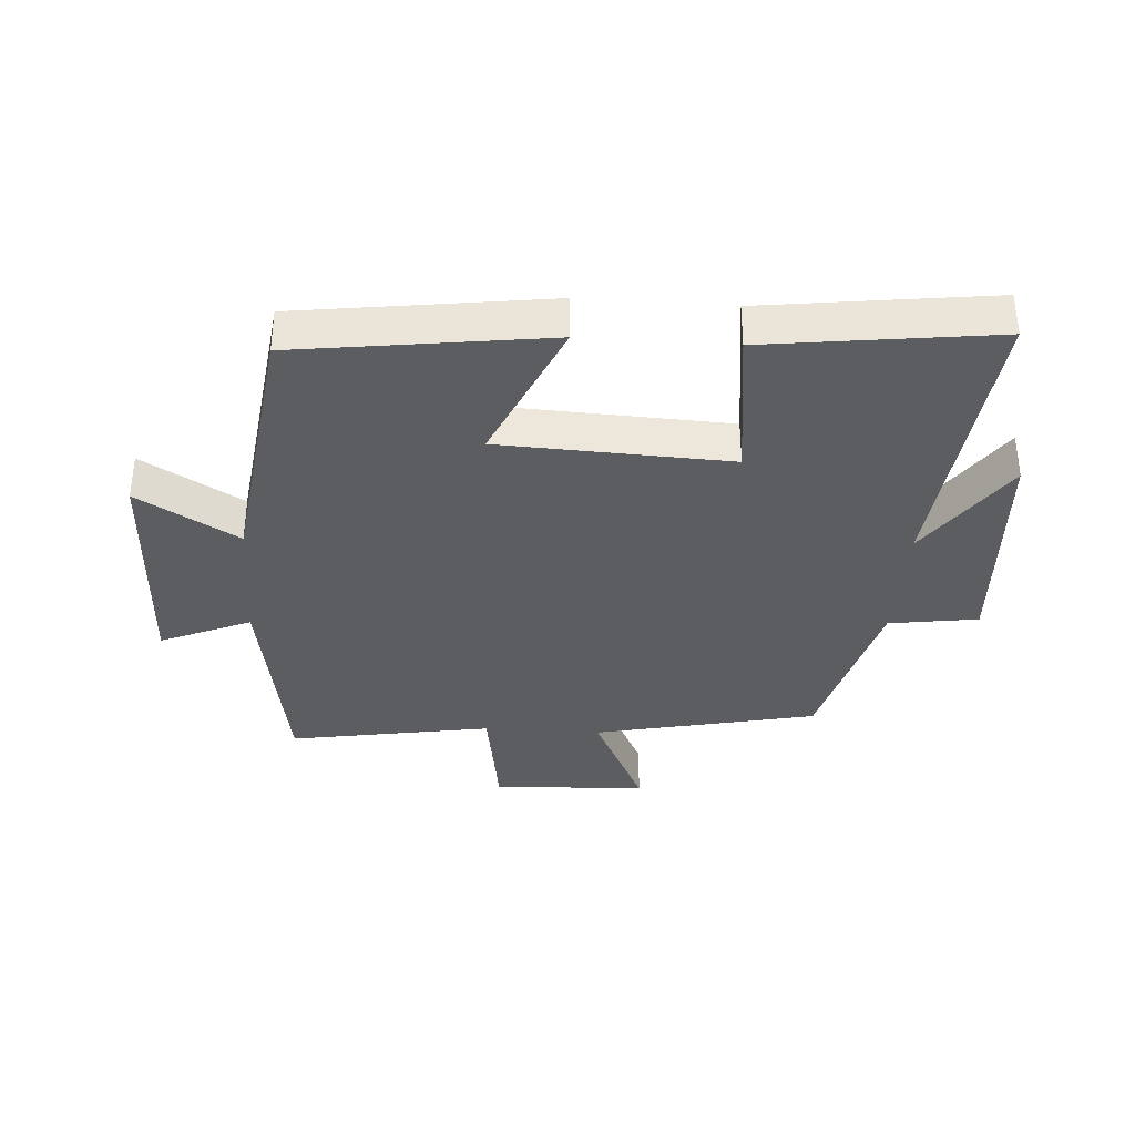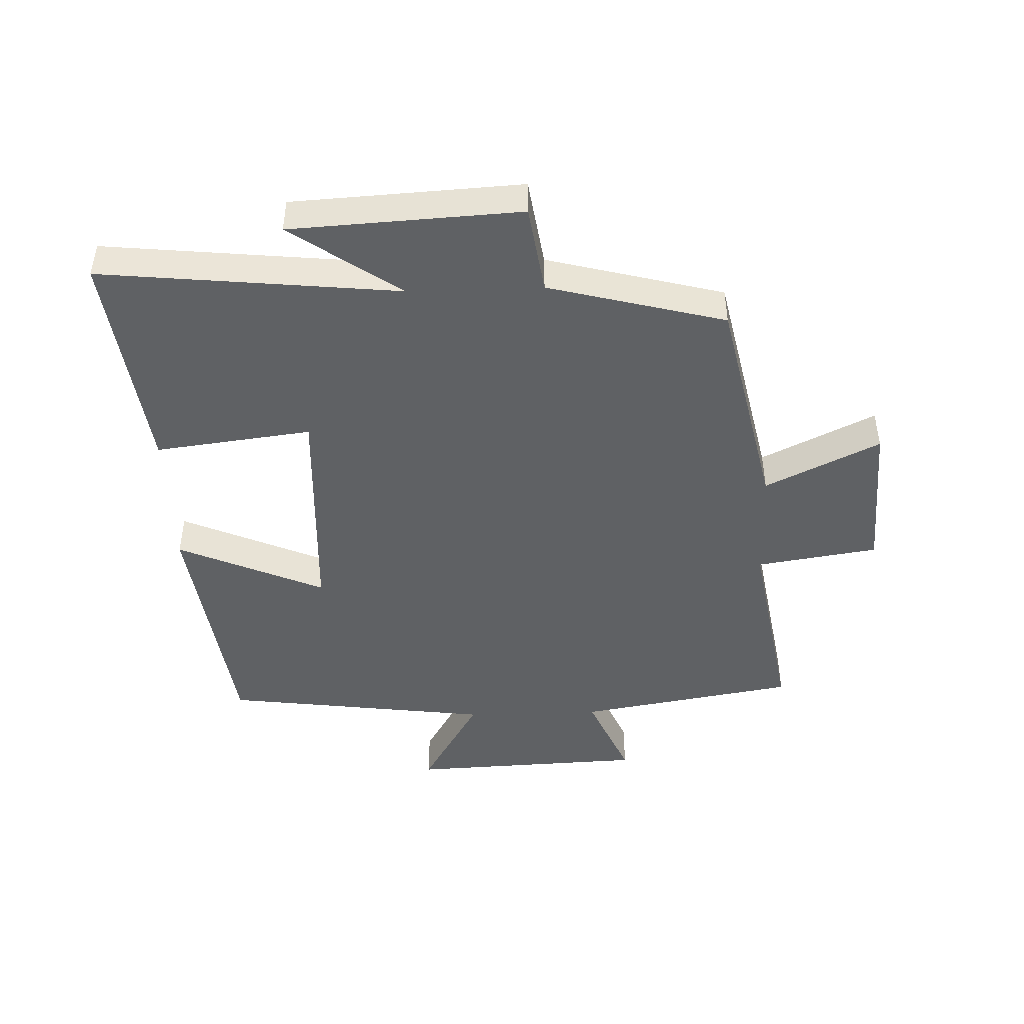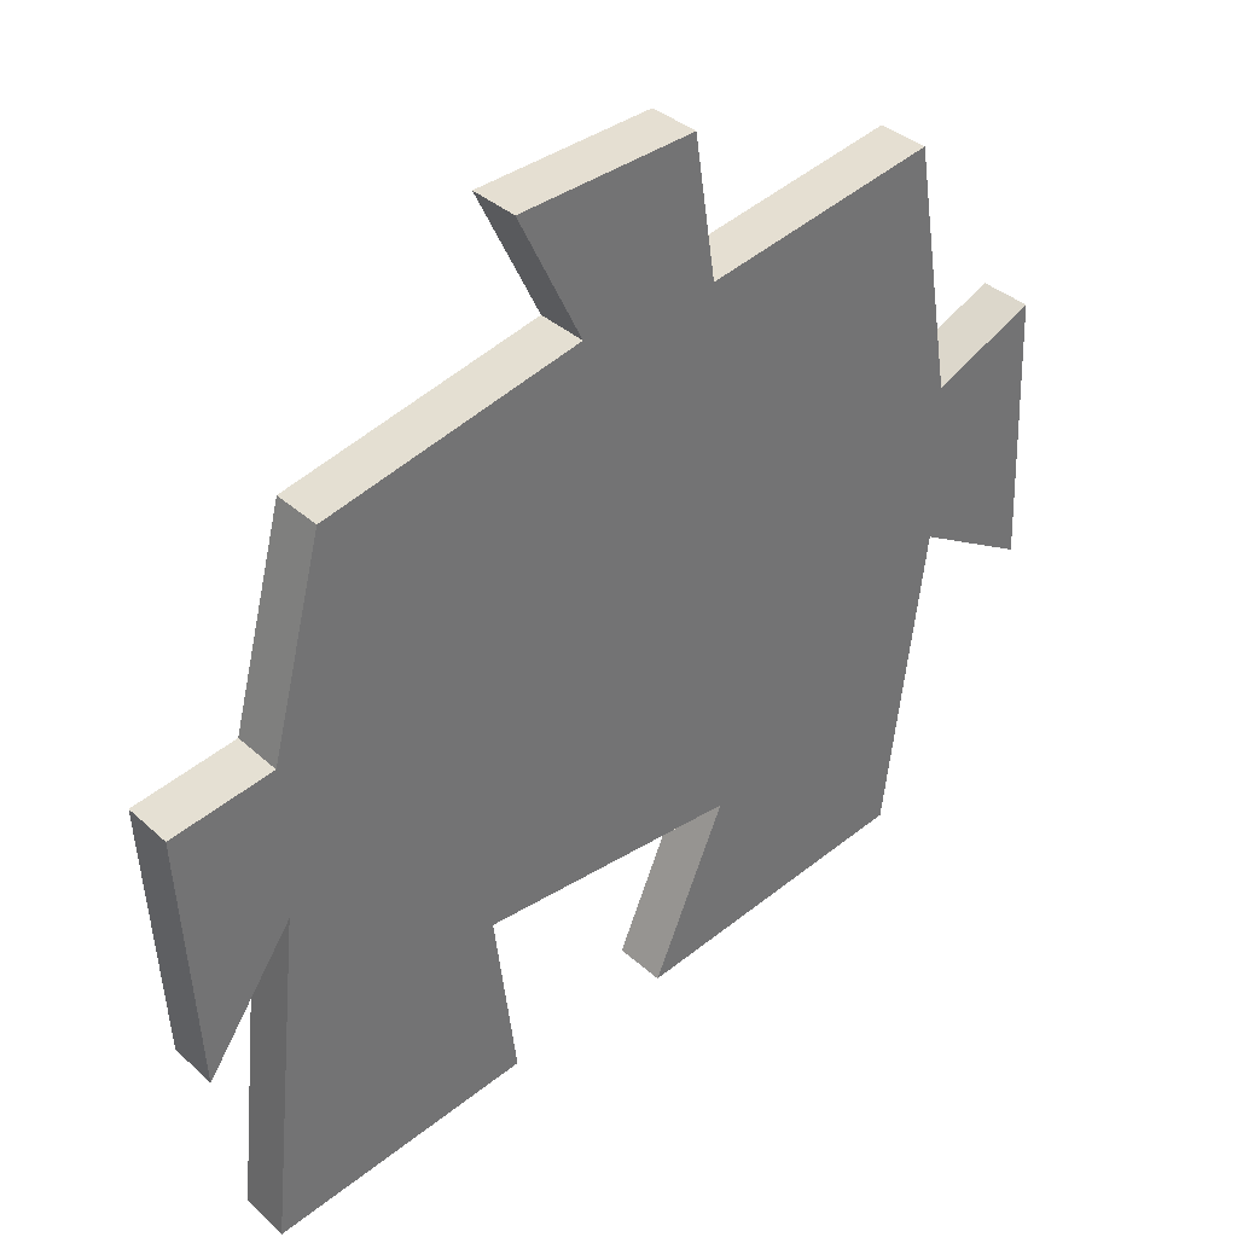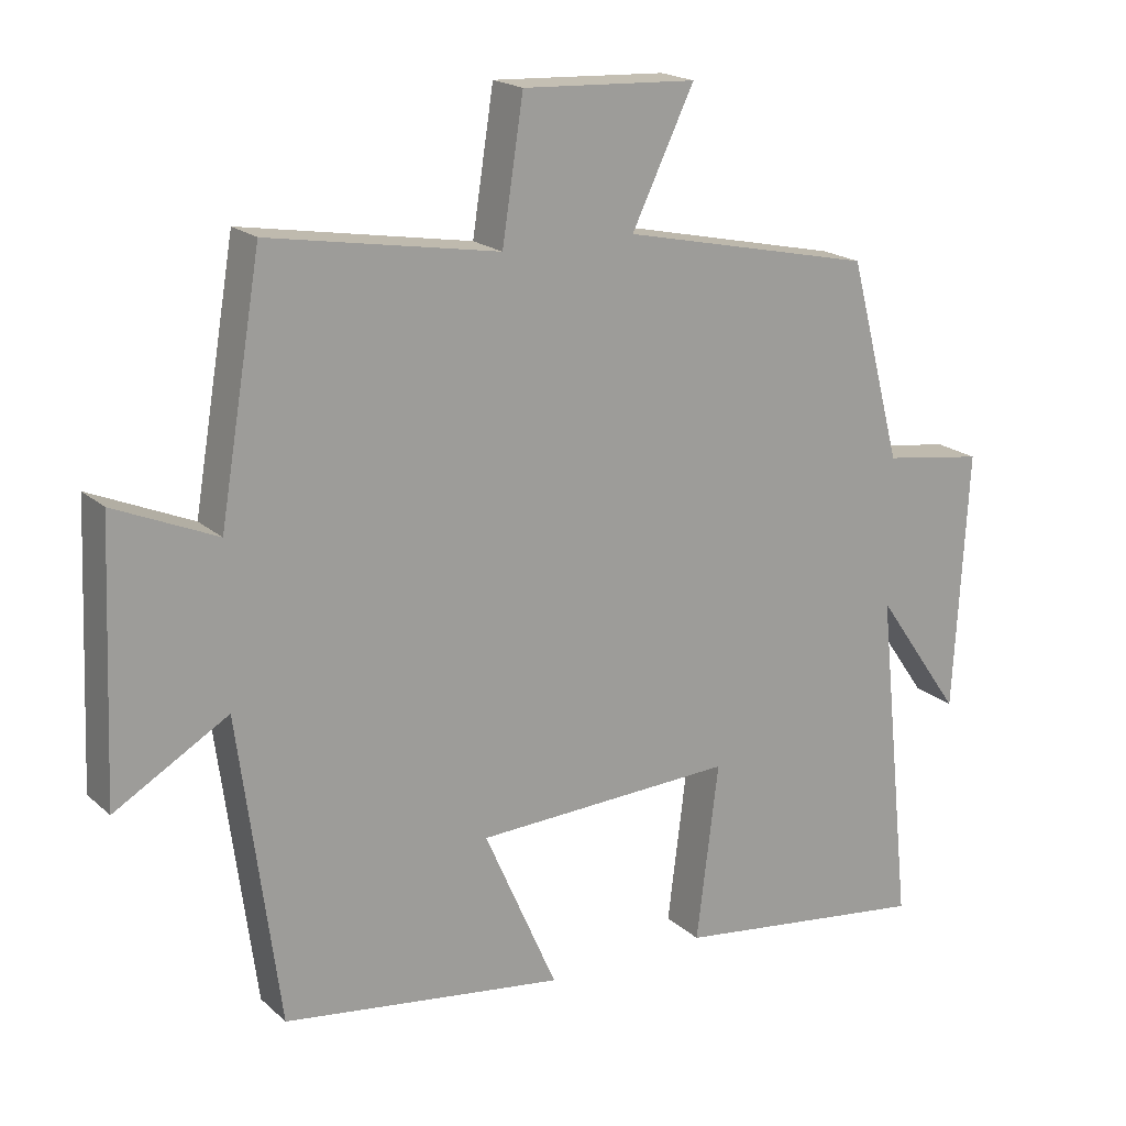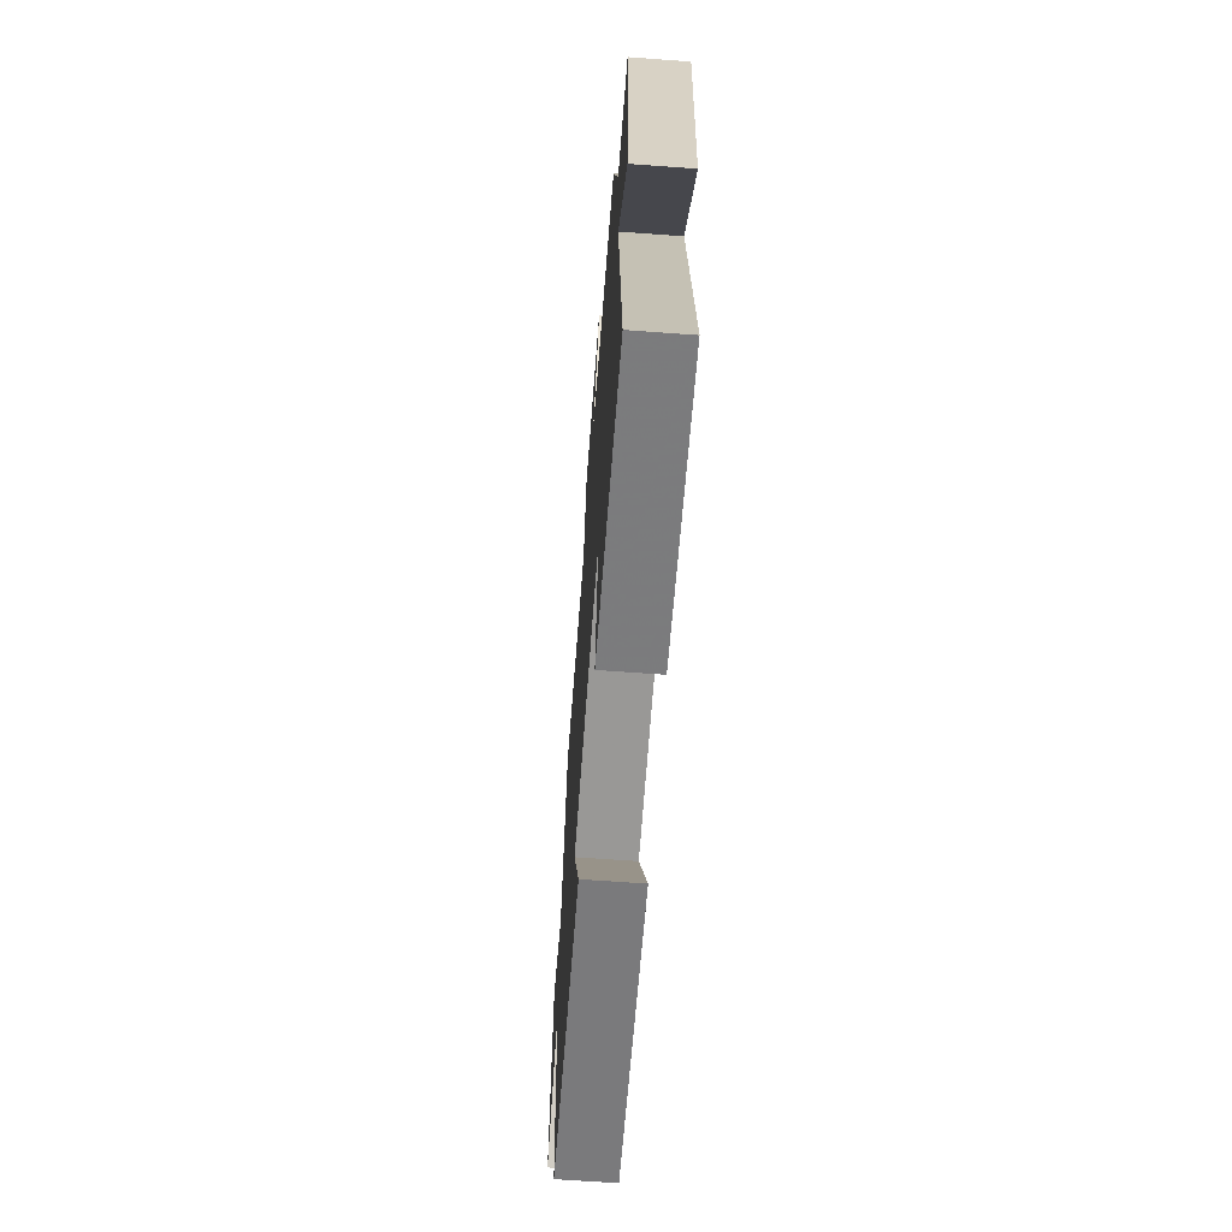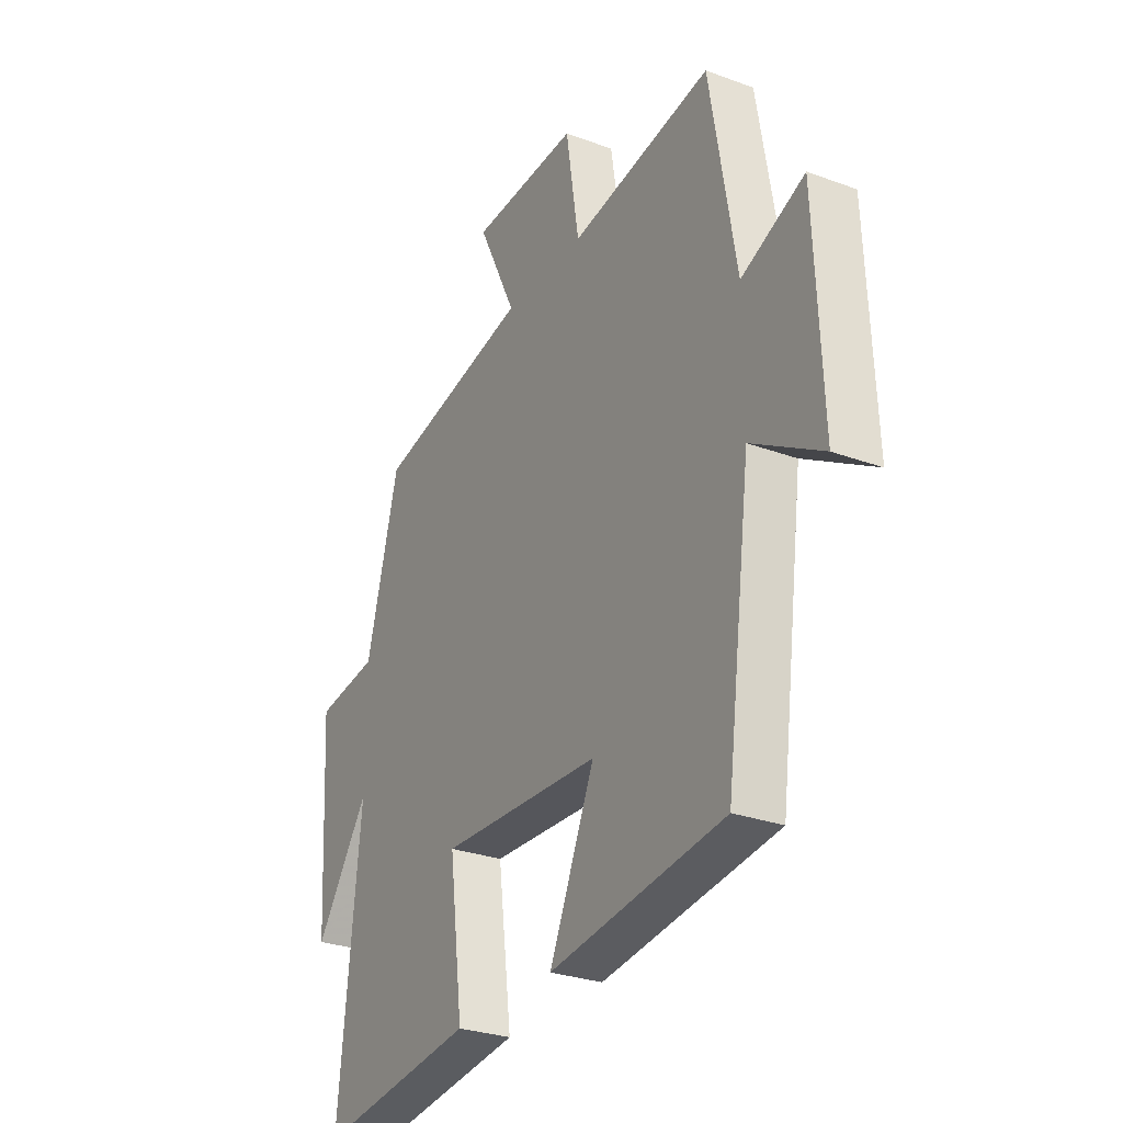
<metadata>
{"format":"obj","ext":"obj","renderer":"f3d","projection":"perspective","resolution":1024,"background":"white","views":[{"elev":-35.6,"azim":176.1,"up":"+Y"},{"elev":-45.9,"azim":-88.0,"up":"+Y"},{"elev":36.6,"azim":-40.8,"up":"+Z"},{"elev":19.1,"azim":147.8,"up":"+Z"},{"elev":-66.0,"azim":-94.2,"up":"+Z"},{"elev":-28.4,"azim":60.9,"up":"+Z"}]}
</metadata>
<code>
v -0.426 0.07 0.423
v -0.071 0.07 0.5
v -0.159 0.07 0.682
v 0.087 0.07 0.694
v 0.117 0.07 0.5
v 0.441 0.07 0.555
v 0.5 0.07 0.206
v 0.644 0.07 0.268
v 0.66 0.07 -0.11
v 0.5 0.07 -0.016
v 0.443 0.07 -0.446
v 0.045 0.07 -0.5
v 0.148 0.07 -0.266
v -0.218 0.07 -0.25
v -0.187 0.07 -0.5
v -0.55 0.07 -0.547
v -0.5 0.07 -0.071
v -0.622 0.07 -0.246
v -0.642 0.07 0.12
v -0.5 0.07 0.141
v -0.426 0 0.423
v -0.071 0 0.5
v -0.159 0 0.682
v 0.087 0 0.694
v 0.117 0 0.5
v 0.441 0 0.555
v 0.5 0 0.206
v 0.644 0 0.268
v 0.66 0 -0.11
v 0.5 0 -0.016
v 0.443 0 -0.446
v 0.045 0 -0.5
v 0.148 0 -0.266
v -0.218 0 -0.25
v -0.187 0 -0.5
v -0.55 0 -0.547
v -0.5 0 -0.071
v -0.622 0 -0.246
v -0.642 0 0.12
v -0.5 0 0.141
f 17 18 19 20
f 17 20 1 2
f 14 15 16 17
f 13 14 17 2
f 10 11 12 13
f 10 13 2
f 7 8 9 10
f 5 6 7 10
f 5 10 2 3
f 3 4 5
f 40 39 38 37
f 22 21 40 37
f 37 36 35 34
f 22 37 34 33
f 33 32 31 30
f 22 33 30
f 30 29 28 27
f 30 27 26 25
f 23 22 30 25
f 25 24 23
f 1 21 22 2
f 2 22 23 3
f 3 23 24 4
f 4 24 25 5
f 5 25 26 6
f 6 26 27 7
f 7 27 28 8
f 8 28 29 9
f 9 29 30 10
f 10 30 31 11
f 11 31 32 12
f 12 32 33 13
f 13 33 34 14
f 14 34 35 15
f 15 35 36 16
f 16 36 37 17
f 17 37 38 18
f 18 38 39 19
f 19 39 40 20
f 20 40 21 1

</code>
